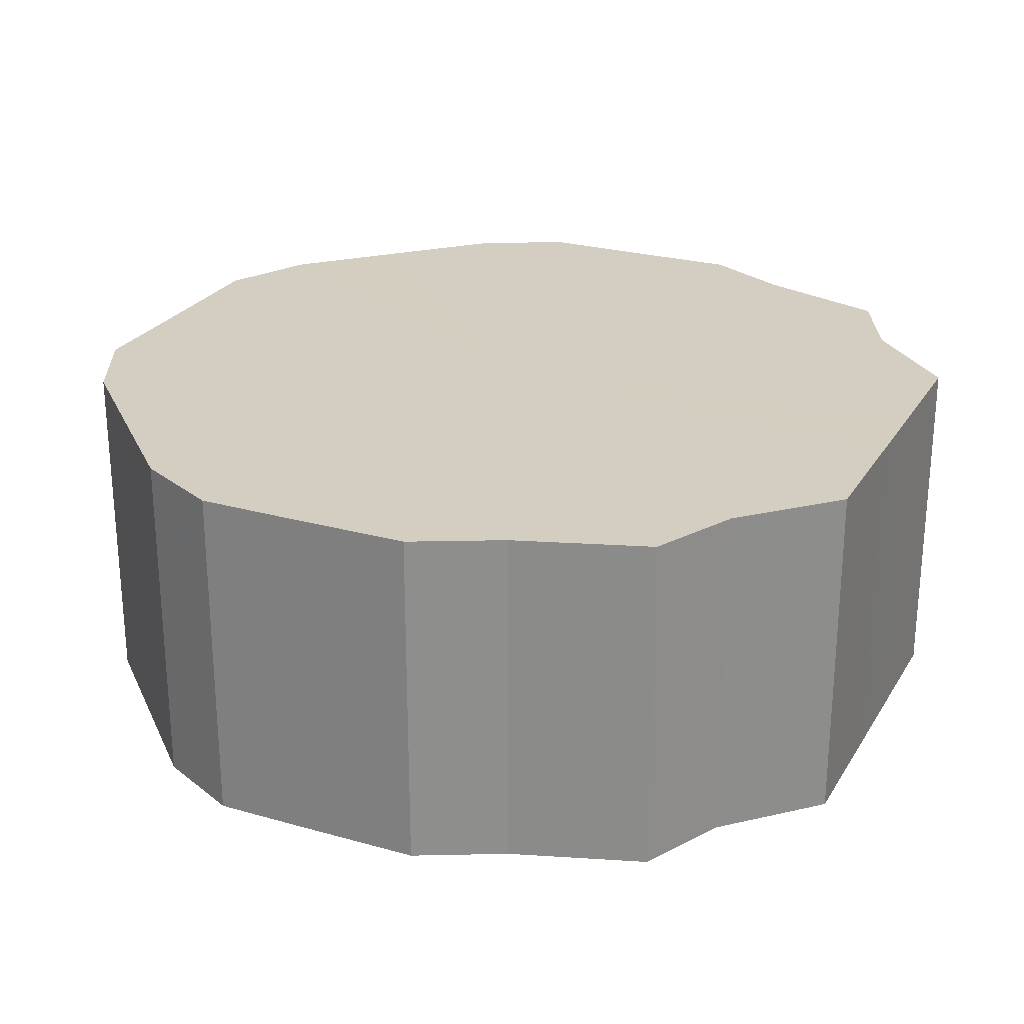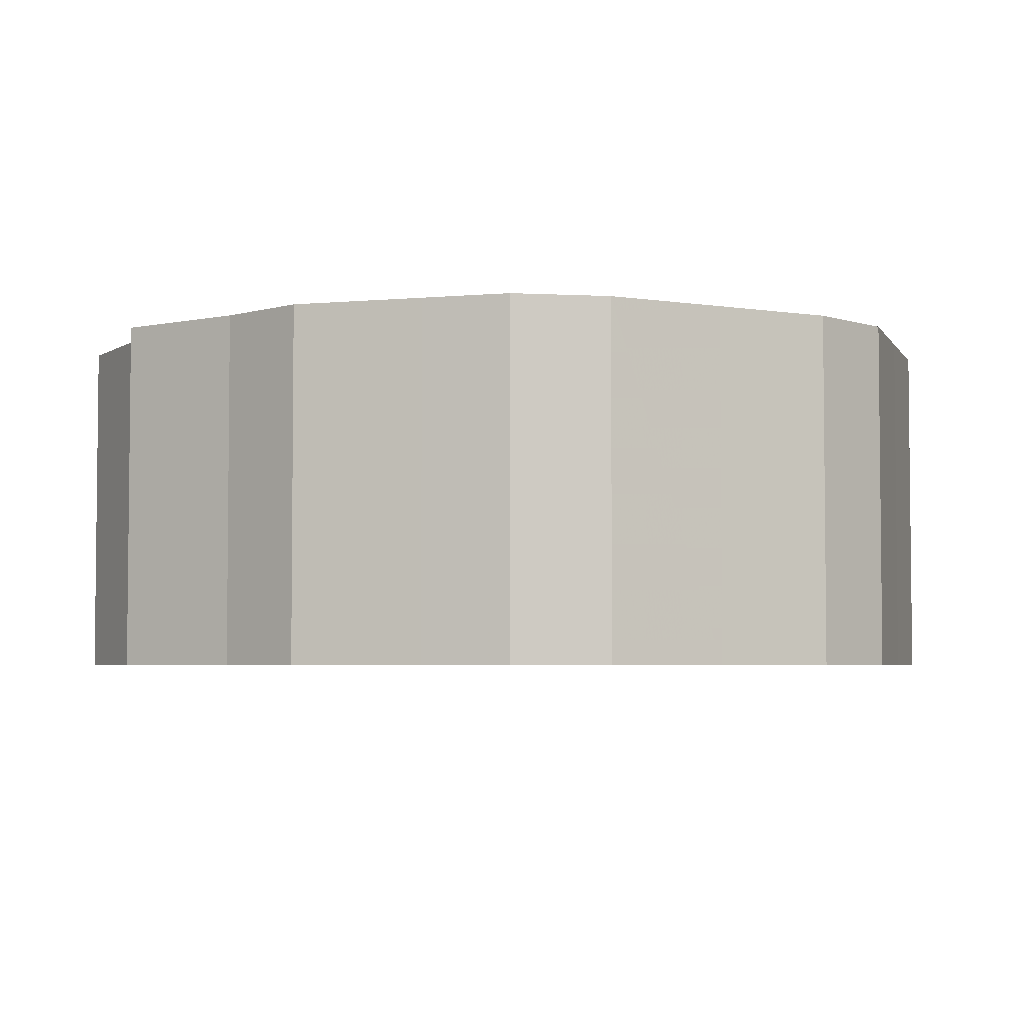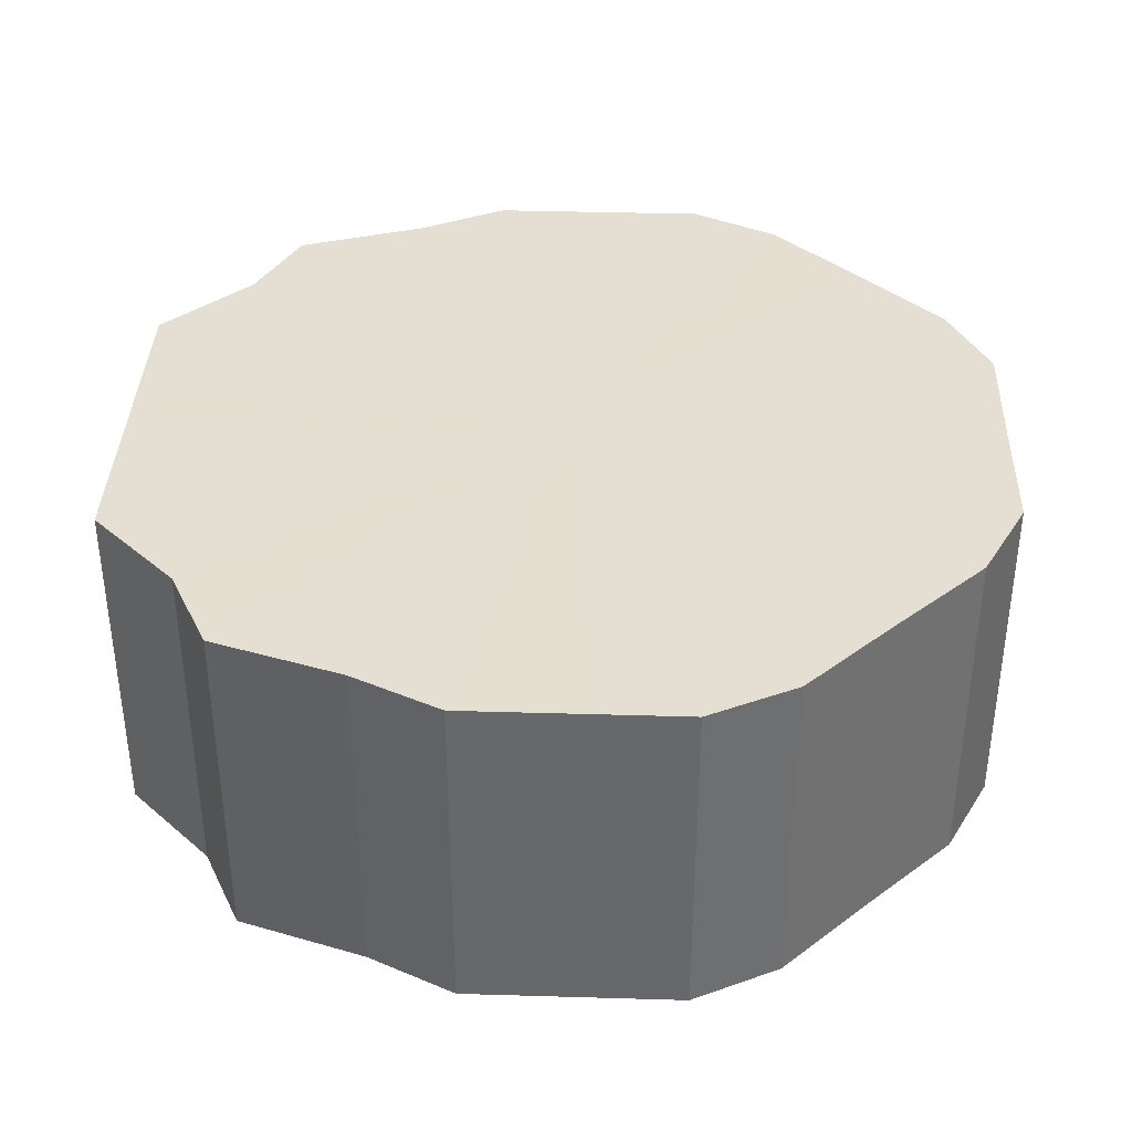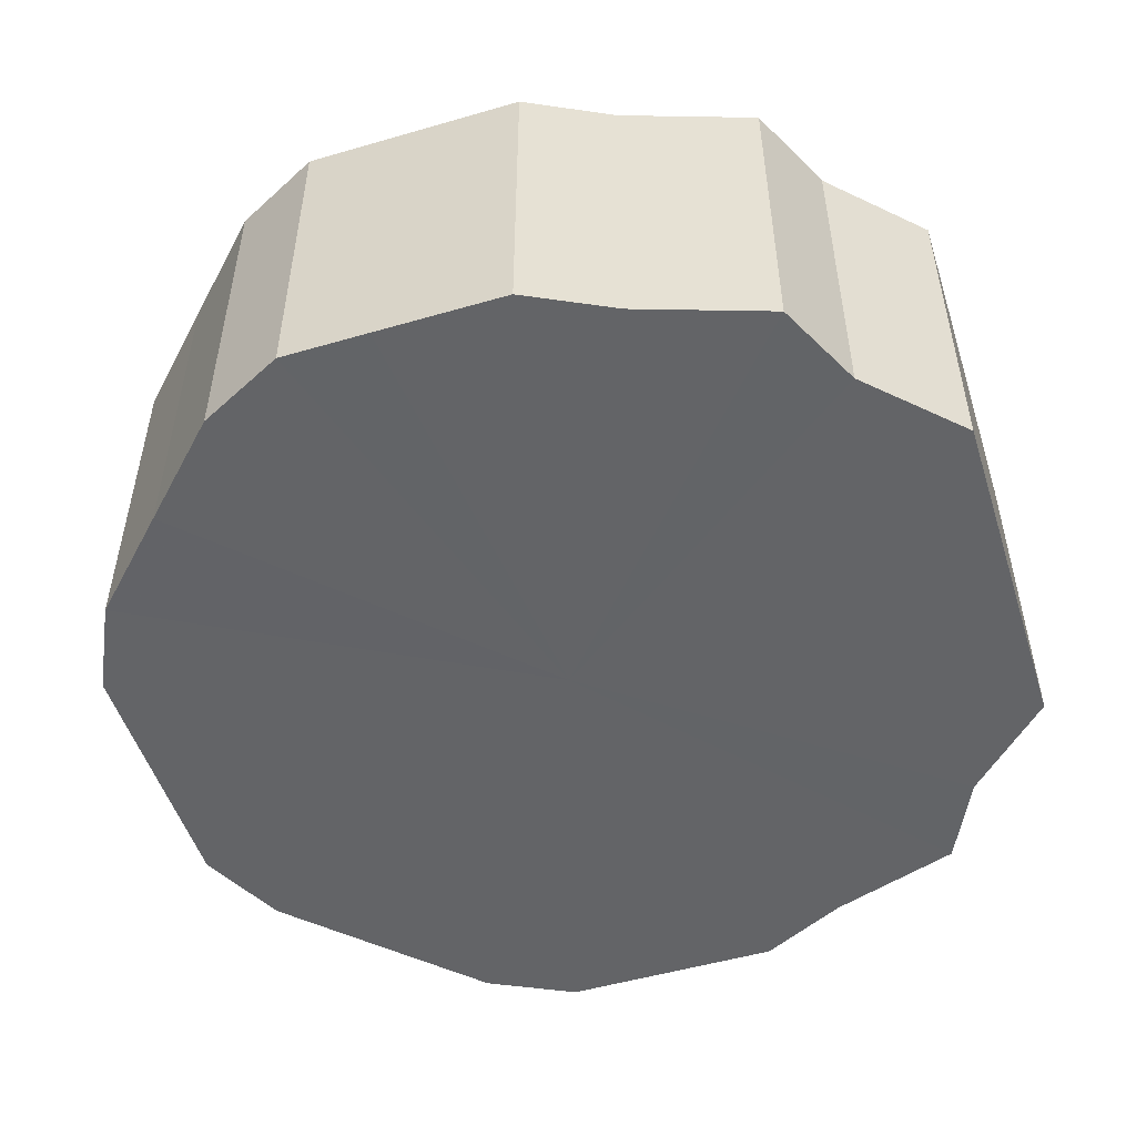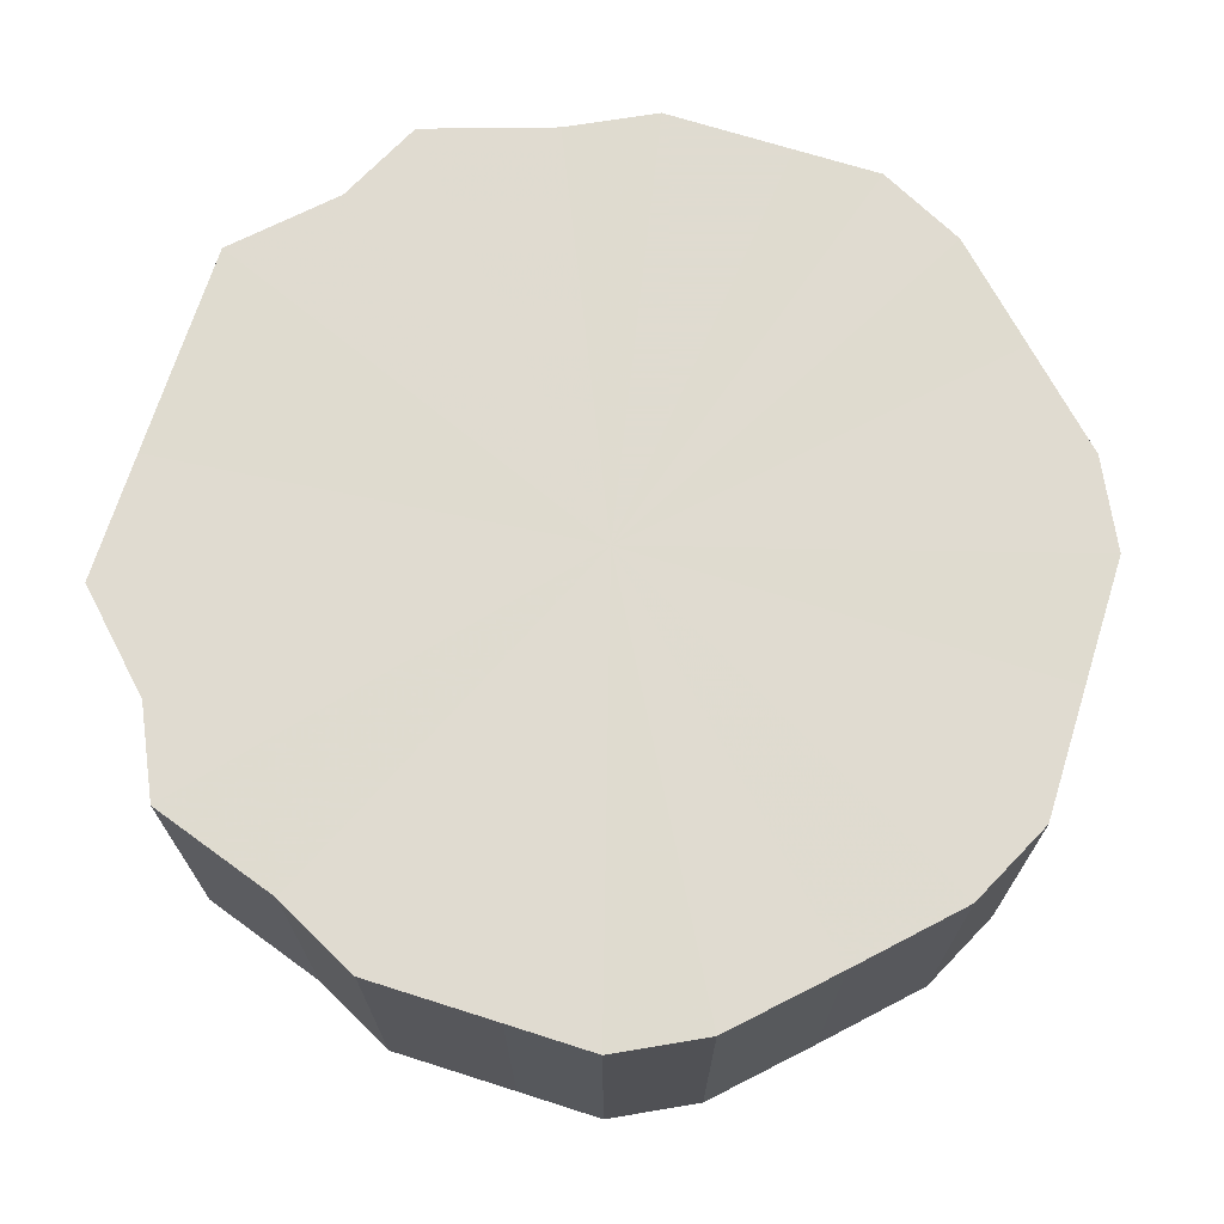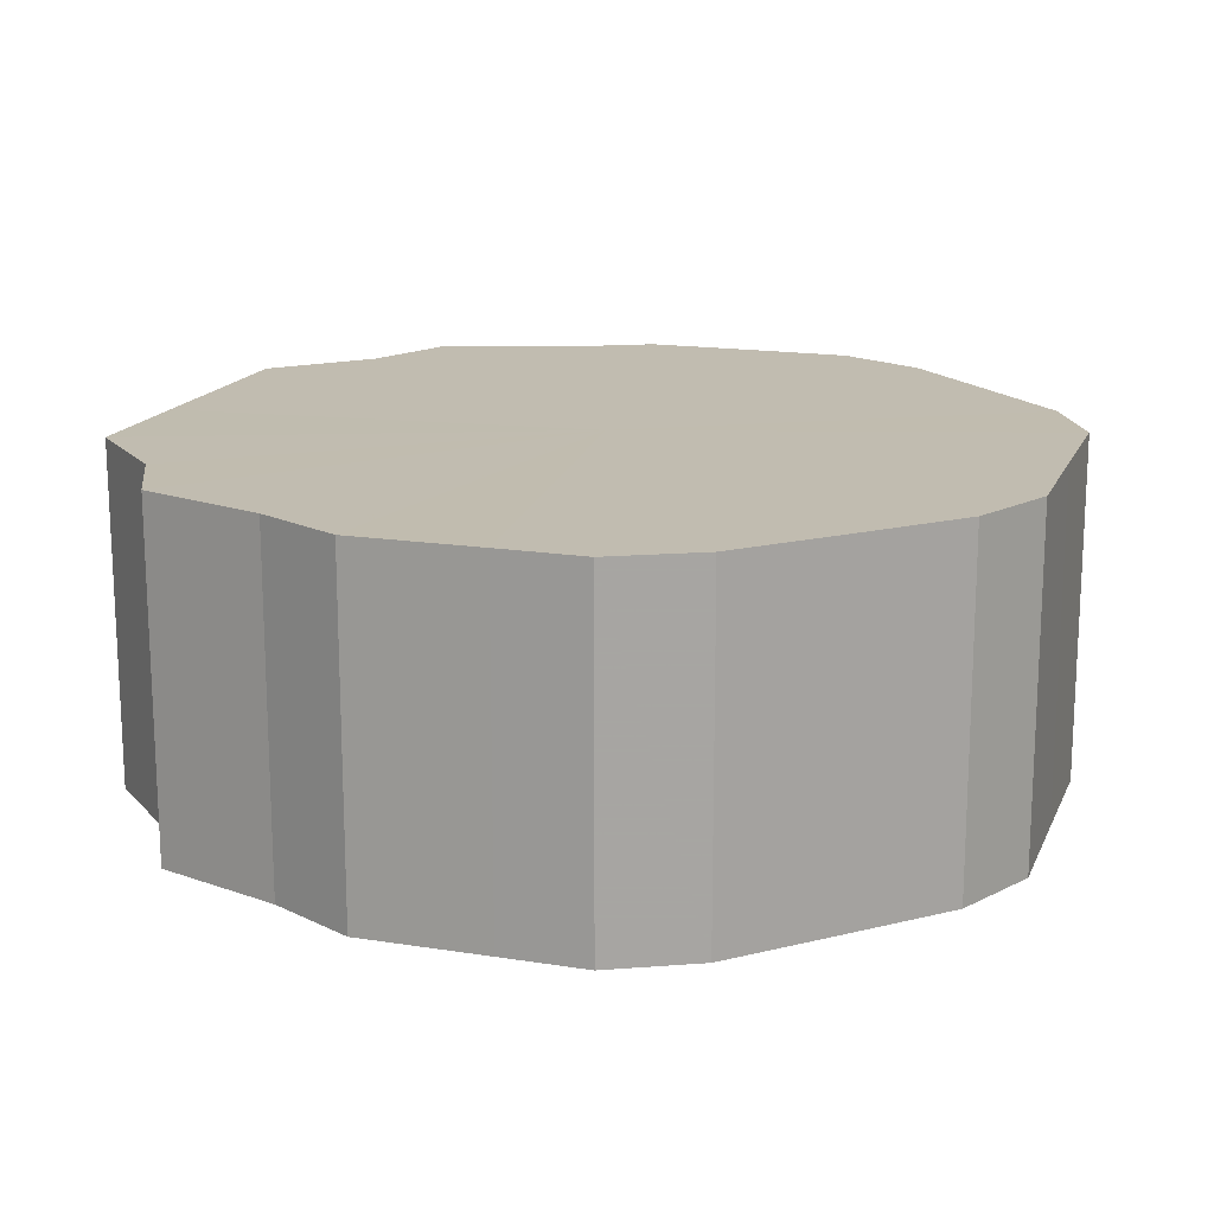
<metadata>
{"format":"obj","ext":"obj","renderer":"f3d","projection":"perspective","resolution":1024,"background":"white","views":[{"elev":25.3,"azim":-155.5,"up":"+Z"},{"elev":-4.0,"azim":16.9,"up":"+Z"},{"elev":37.2,"azim":2.1,"up":"+Z"},{"elev":-51.2,"azim":-162.4,"up":"+Z"},{"elev":70.2,"azim":17.6,"up":"+Z"},{"elev":16.4,"azim":18.0,"up":"+Z"}]}
</metadata>
<code>
o 16925
v 2203 1856 7.517
v 2203 1856 7.517
v 2203 1856 7.597
v 2203 1856 7.517
v 2203 1856 7.597
v 2203 1856 7.517
v 2203 1856 7.597
v 2203 1856 7.517
v 2203 1856 7.597
v 2203 1856 7.517
v 2203 1856 7.597
v 2203 1856 7.517
v 2203 1856 7.597
v 2203 1856 7.517
v 2203 1856 7.597
v 2203 1856 7.517
v 2203 1856 7.597
v 2203 1856 7.517
v 2203 1856 7.597
v 2203 1856 7.517
v 2203 1856 7.597
v 2203 1856 7.517
v 2203 1856 7.597
v 2203 1856 7.517
v 2203 1856 7.597
v 2203 1856 7.517
v 2203 1856 7.597
v 2203 1856 7.517
v 2203 1856 7.597
v 2203 1856 7.517
v 2203 1856 7.597
v 2203 1856 7.517
v 2203 1856 7.597
v 2203 1856 7.517
v 2203 1856 7.597
v 2203 1856 7.517
v 2203 1856 7.597
v 2203 1856 7.517
v 2203 1856 7.597
v 2203 1856 7.517
v 2203 1856 7.597
v 2203 1856 7.517
v 2203 1856 7.597
v 2203 1856 7.517
v 2203 1856 7.597
v 2203 1856 7.517
v 2203 1856 7.597
v 2203 1856 7.517
v 2203 1856 7.597
v 2203 1856 7.597
v 2203 1856 7.597
v 2203 1856 7.517
v 2203 1856 7.597
v 2203 1856 7.517
v 2203 1856 7.597
v 2203 1856 7.597
v 2203 1856 7.517
v 2203 1856 7.597
v 2203 1856 7.517
v 2203 1856 7.517
v 2203 1856 7.597
v 2203 1856 7.597
v 2203 1856 7.517
v 2203 1856 7.597
v 2203 1856 7.517
v 2203 1856 7.517
v 2203 1856 7.597
v 2203 1856 7.597
v 2203 1856 7.517
v 2203 1856 7.597
v 2203 1856 7.517
v 2203 1856 7.517
v 2203 1856 7.597
v 2203 1856 7.597
v 2203 1856 7.517
v 2203 1856 7.597
v 2203 1856 7.517
v 2203 1856 7.517
v 2203 1856 7.597
v 2203 1856 7.597
v 2203 1856 7.517
v 2203 1856 7.597
v 2203 1856 7.517
v 2203 1856 7.517
v 2203 1856 7.597
v 2203 1856 7.597
v 2203 1856 7.517
v 2203 1856 7.597
v 2203 1856 7.517
v 2203 1856 7.517
v 2203 1856 7.597
v 2203 1856 7.597
v 2203 1856 7.517
v 2203 1856 7.597
v 2203 1856 7.517
v 2203 1856 7.517
v 2203 1856 7.597
v 2203 1856 7.597
v 2203 1856 7.517
v 2203 1856 7.517
v 2203 1856 7.517
v 2203 1856 7.517
v 2203 1856 7.517
v 2203 1856 7.517
v 2203 1856 7.517
v 2203 1856 7.517
v 2203 1856 7.517
v 2203 1856 7.517
v 2203 1856 7.517
v 2203 1856 7.517
v 2203 1856 7.517
v 2203 1856 7.517
v 2203 1856 7.517
v 2203 1856 7.517
v 2203 1856 7.517
v 2203 1856 7.517
v 2203 1856 7.517
v 2203 1856 7.517
v 2203 1856 7.517
v 2203 1856 7.517
v 2203 1856 7.517
v 2203 1856 7.517
v 2203 1856 7.517
v 2203 1856 7.517
v 2203 1856 7.517
v 2203 1856 7.517
v 2203 1856 7.597
v 2203 1856 7.597
v 2203 1856 7.597
v 2203 1856 7.597
v 2203 1856 7.597
v 2203 1856 7.597
v 2203 1856 7.597
v 2203 1856 7.597
v 2203 1856 7.597
v 2203 1856 7.597
v 2203 1856 7.597
v 2203 1856 7.597
v 2203 1856 7.597
v 2203 1856 7.597
v 2203 1856 7.597
v 2203 1856 7.597
v 2203 1856 7.597
v 2203 1856 7.597
v 2203 1856 7.597
v 2203 1856 7.597
v 2203 1856 7.597
v 2203 1856 7.597
v 2203 1856 7.597
v 2203 1856 7.597
v 2203 1856 7.597
v 2203 1856 7.597
f 1 2 3
f 2 4 5
f 6 1 7
f 4 8 9
f 10 6 11
f 8 12 13
f 14 10 15
f 12 16 17
f 18 14 19
f 16 20 21
f 22 18 23
f 20 24 25
f 26 22 27
f 24 28 29
f 30 26 31
f 28 32 33
f 34 30 35
f 32 36 37
f 38 34 39
f 36 40 41
f 42 38 43
f 40 44 45
f 46 42 47
f 44 48 49
f 48 46 50
f 51 52 53
f 53 54 55
f 56 57 51
f 58 59 56
f 55 60 61
f 62 63 58
f 64 65 62
f 61 66 67
f 68 69 64
f 70 71 68
f 67 72 73
f 74 75 70
f 76 77 74
f 73 78 79
f 80 81 76
f 82 83 80
f 79 84 85
f 86 87 82
f 88 89 86
f 85 90 91
f 92 93 88
f 94 95 92
f 91 96 97
f 98 99 94
f 97 100 98
f 101 102 103
f 101 104 102
f 101 103 105
f 101 106 104
f 101 105 107
f 101 108 106
f 101 107 109
f 101 110 108
f 101 109 111
f 101 112 110
f 101 111 113
f 101 114 112
f 101 113 115
f 101 116 114
f 101 115 117
f 101 118 116
f 101 117 119
f 101 120 118
f 101 119 121
f 101 122 120
f 101 121 123
f 101 124 122
f 101 123 125
f 101 126 124
f 101 125 126
f 127 128 129
f 127 130 128
f 127 129 131
f 127 132 130
f 127 131 133
f 127 134 132
f 127 133 135
f 127 136 134
f 127 135 137
f 127 138 136
f 127 137 139
f 127 140 138
f 127 139 141
f 127 142 140
f 127 141 143
f 127 144 142
f 127 143 145
f 127 146 144
f 127 145 147
f 127 148 146
f 127 147 149
f 127 150 148
f 127 149 151
f 127 152 150
f 127 151 152

</code>
